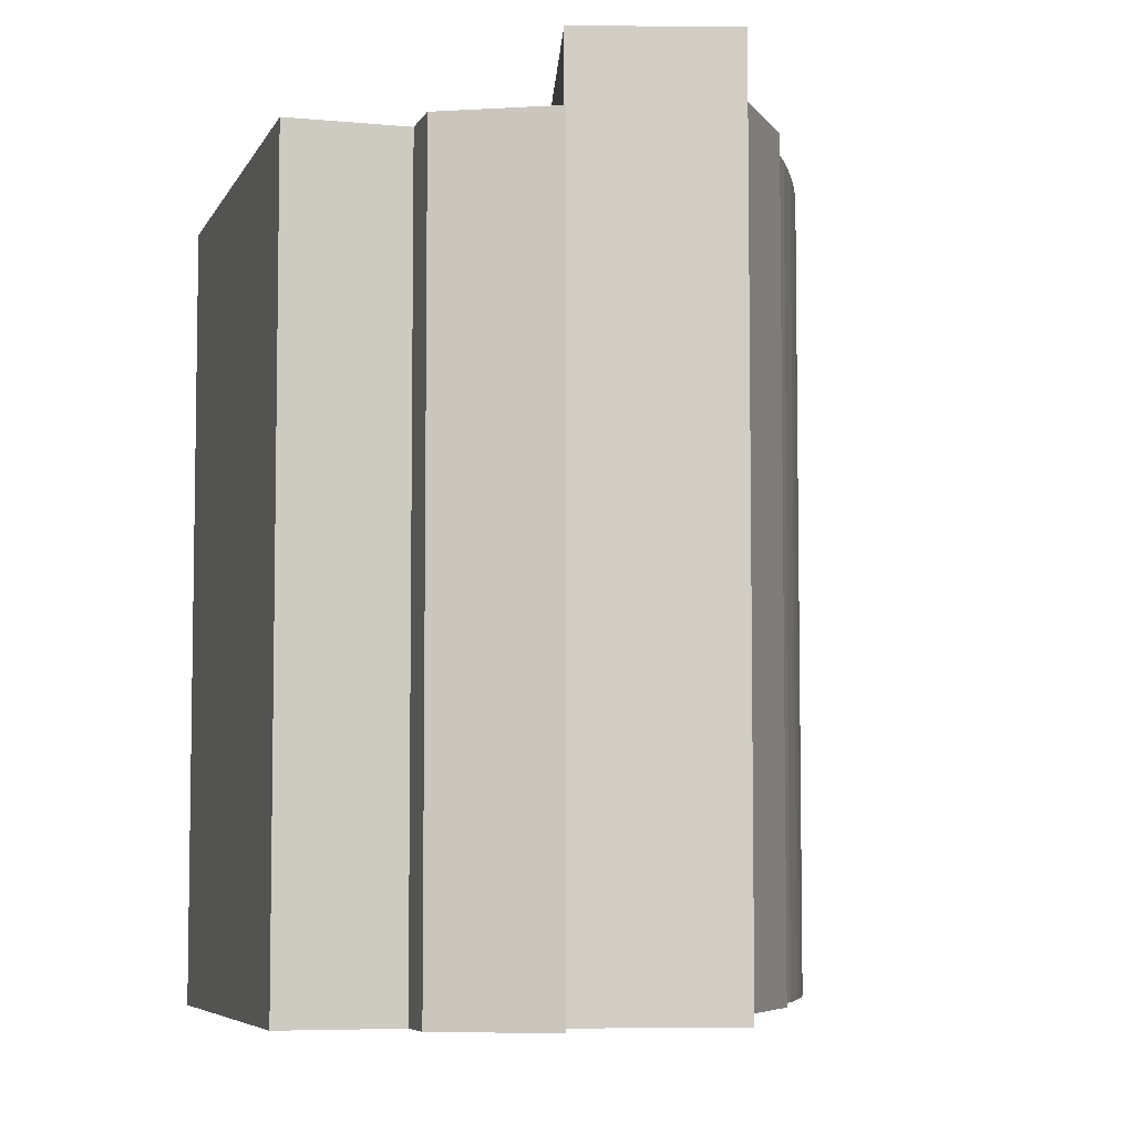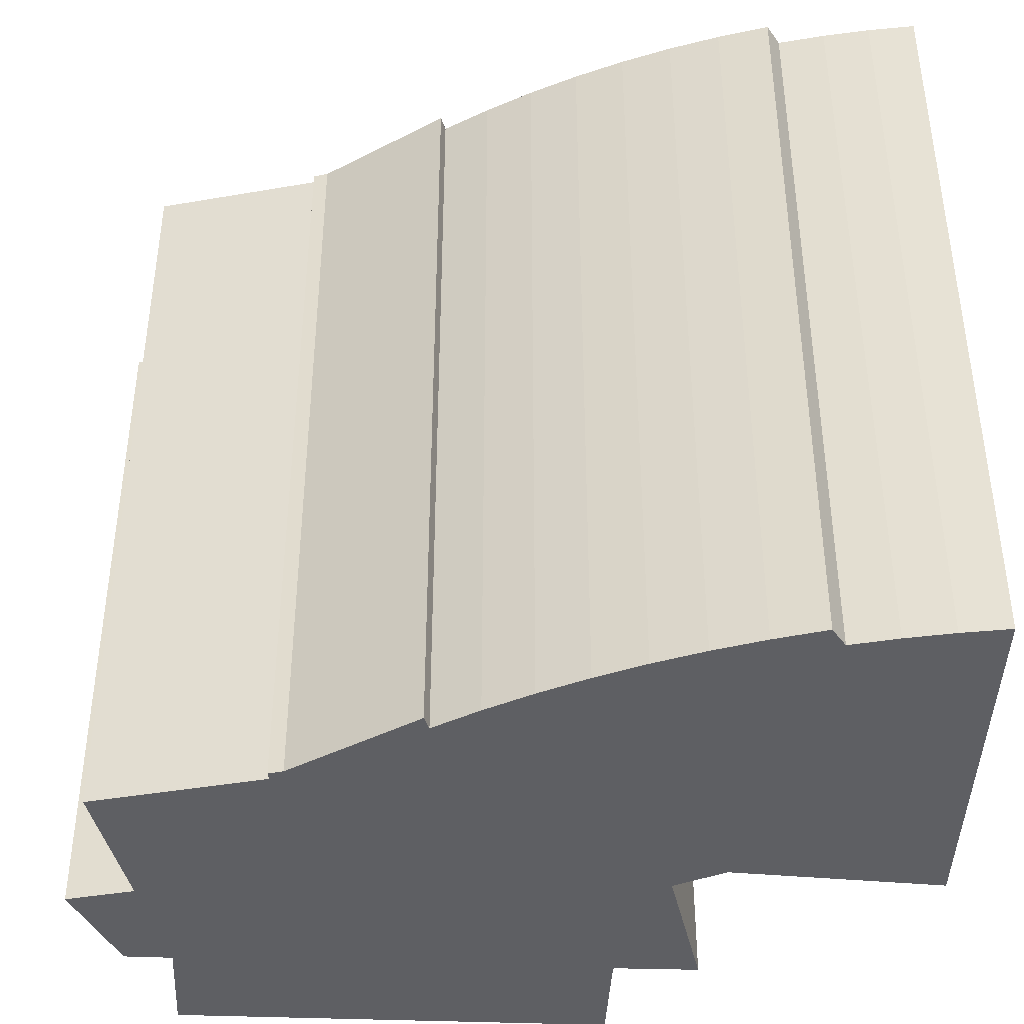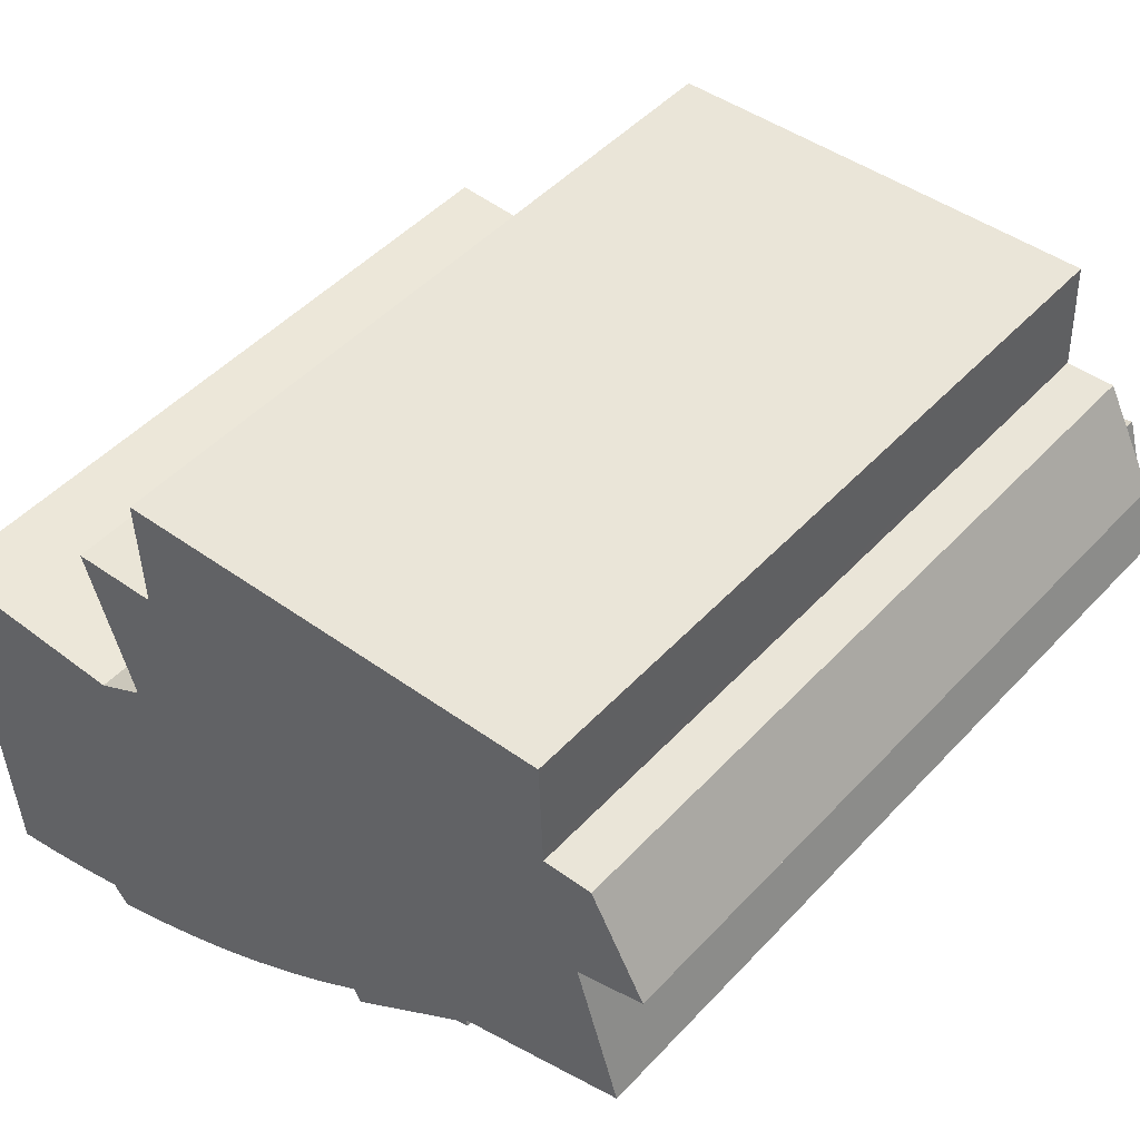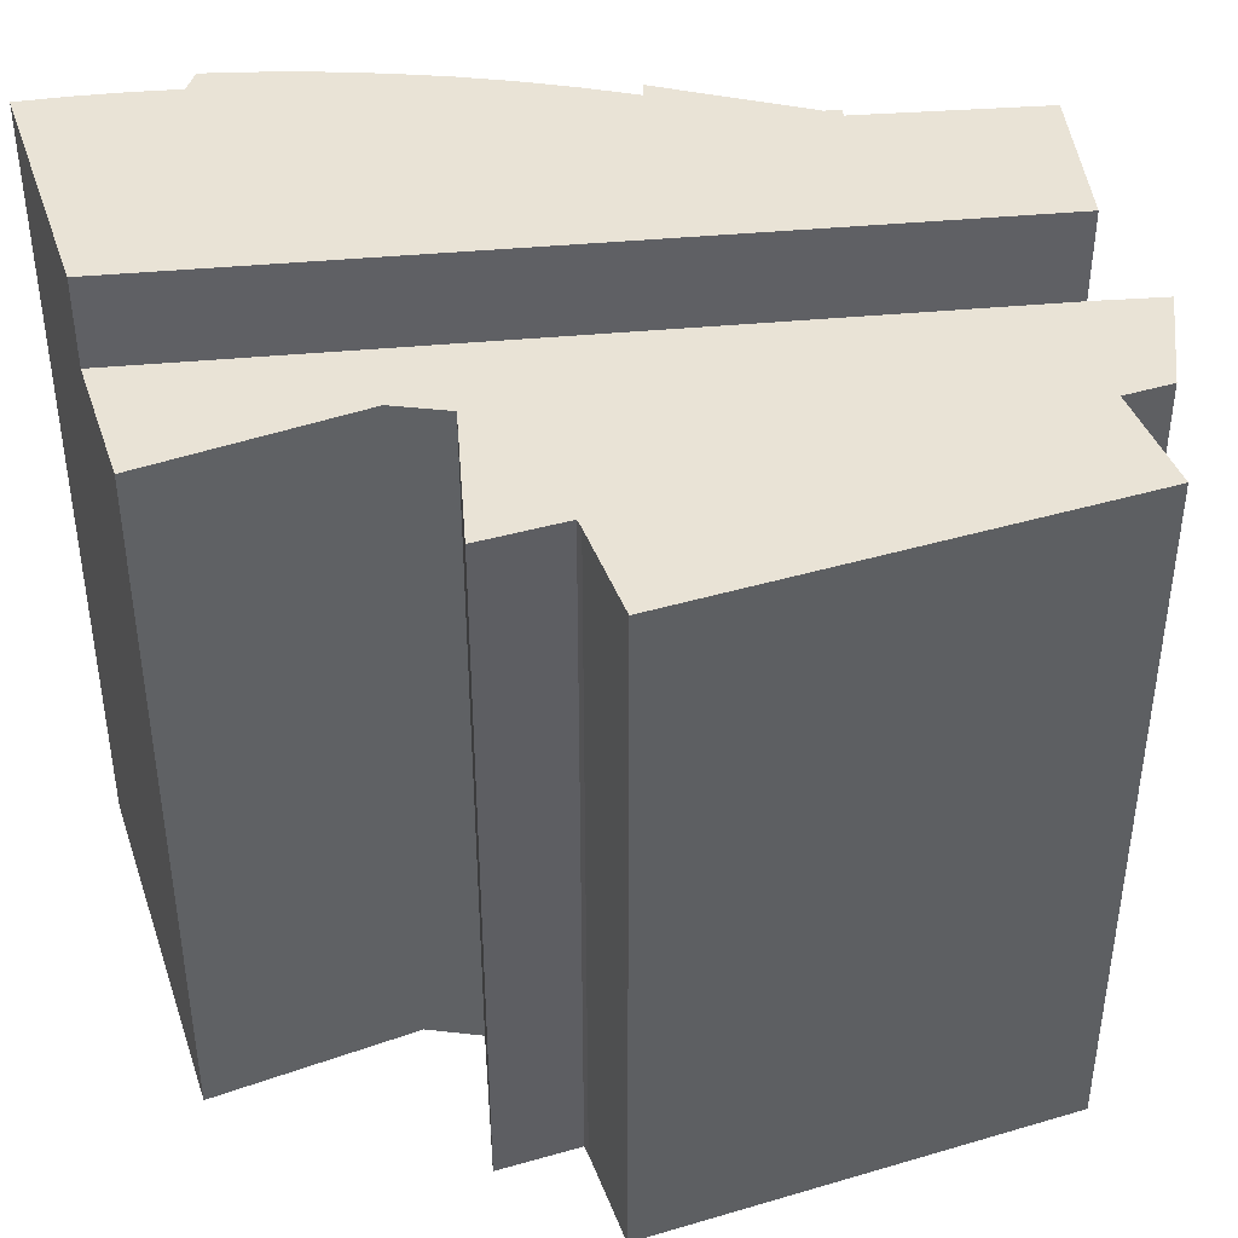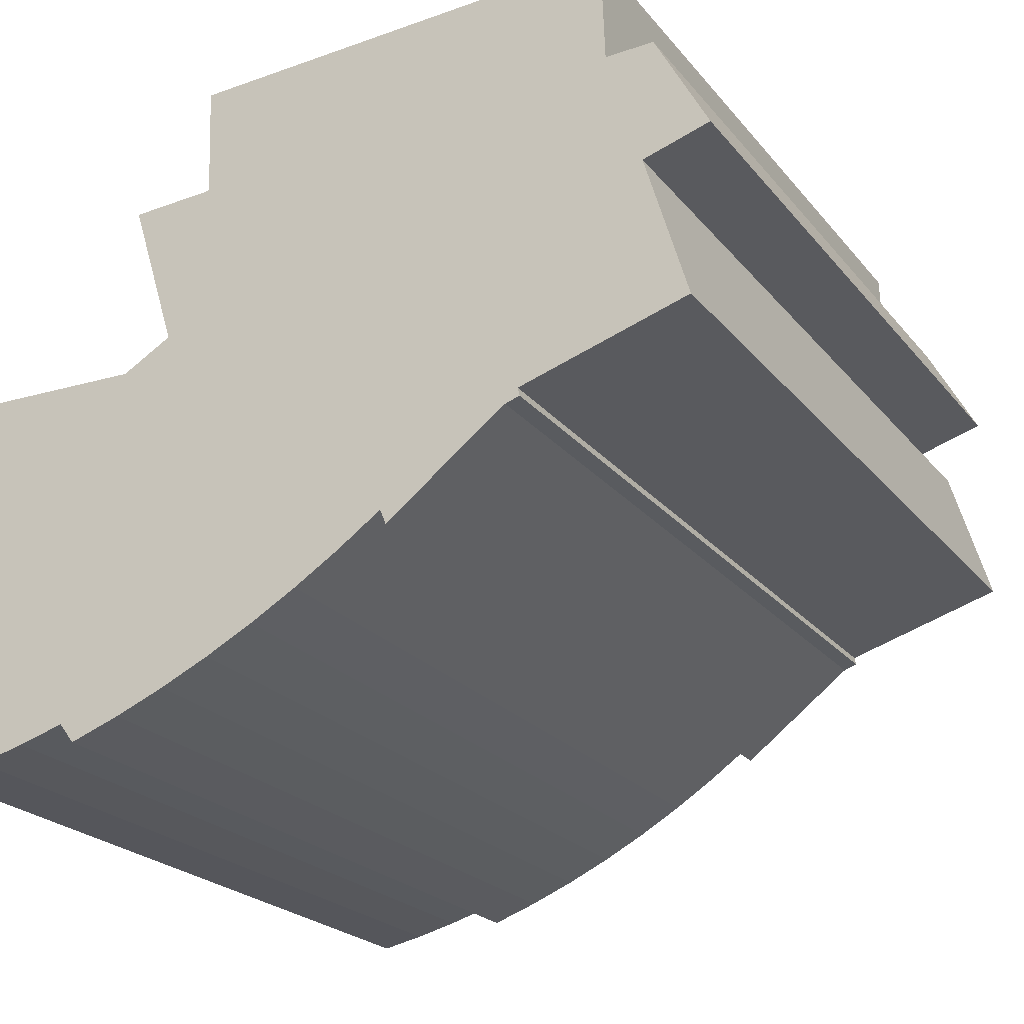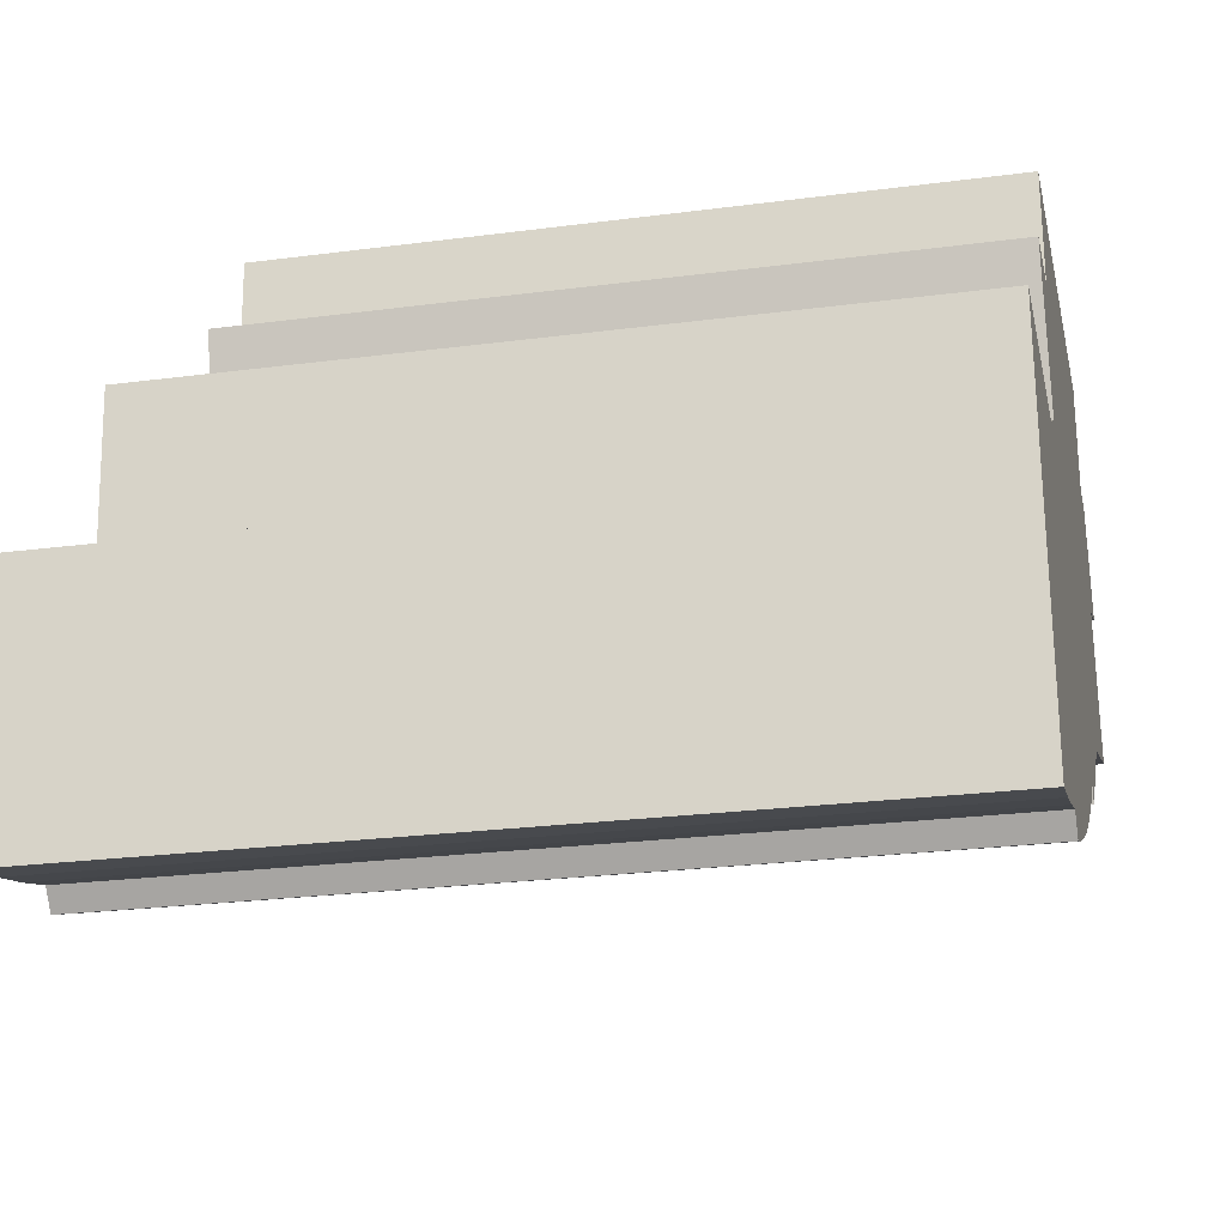
<metadata>
{"format":"obj","ext":"obj","renderer":"f3d","projection":"perspective","resolution":1024,"background":"white","views":[{"elev":-6.2,"azim":71.8,"up":"+Y"},{"elev":-41.5,"azim":175.1,"up":"+Y"},{"elev":47.8,"azim":40.3,"up":"+Z"},{"elev":42.0,"azim":-21.8,"up":"+Y"},{"elev":-22.8,"azim":28.5,"up":"+Z"},{"elev":-24.4,"azim":-77.8,"up":"+Z"}]}
</metadata>
<code>
v  6.258 8.965e-18 -0.1464
v  0.0004589 21.56 -0.0006824
v  0 0 0
v  6.259 21.56 -0.1471
v  7.728 -4.185e-17 0.6835
v  7.729 21.56 0.6828
v  6.359 21.56 5.084
v  6.359 -3.113e-16 5.085
v  8.863 -3.19e-16 5.21
v  8.864 21.56 5.209
v  8.871 21.56 5.508
v  8.87 -3.373e-16 5.508
v  8.77 21.56 8.306
v  8.769 -5.086e-16 8.307
v  8.763 21.56 8.503
v  8.762 -5.207e-16 8.504
v  19.47 -5.464e-16 8.924
v  19.47 21.56 8.923
v  21.76 -5.519e-16 9.014
v  21.76 21.56 9.013
v  21.77 -5.416e-16 8.846
v  21.77 21.56 8.845
v  21.87 -3.703e-16 6.048
v  21.87 21.56 6.047
v  21.88 -3.514e-16 5.738
v  21.88 21.56 5.737
v  23.3 -3.543e-16 5.786
v  23.3 21.56 5.785
v  24.89 -1.741e-16 2.843
v  24.89 21.56 2.843
v  22.9 21.56 2.243
v  22.9 -1.374e-16 2.244
v  0.2612 21.56 -3.999
v  0.2608 2.448e-16 -3.998
v  0.1599 21.56 -2.445
v  0.1594 1.497e-16 -2.444
v  0.2613 24.12 -3.999
v  22.9 24.12 2.243
v  24.18 1.25e-16 -2.042
v  24.18 24.12 -2.042
v  19.16 24.12 -3.554
v  19.16 2.176e-16 -3.553
v  19.21 2.322e-16 -3.792
v  19.22 24.12 -3.793
v  18.79 24.12 -3.932
v  18.79 2.407e-16 -3.931
v  15.2 4.048e-16 -6.61
v  15.2 24.12 -6.611
v  15.03 24.12 -6.177
v  15.03 3.782e-16 -6.177
v  13.74 4.326e-16 -7.065
v  13.74 24.12 -7.066
v  12.41 24.12 -7.898
v  12.41 4.835e-16 -7.897
v  11.04 24.12 -8.669
v  11.04 5.308e-16 -8.669
v  9.645 24.12 -9.38
v  9.645 5.743e-16 -9.379
v  8.218 24.12 -10.03
v  8.217 6.14e-16 -10.03
v  6.763 24.12 -10.61
v  6.762 6.497e-16 -10.61
v  5.284 24.12 -11.13
v  5.283 6.815e-16 -11.13
v  4.835 24.12 -10.54
v  4.834 6.456e-16 -10.54
v  3.488 24.12 -10.93
v  3.488 6.695e-16 -10.93
v  2.127 24.12 -11.27
v  2.127 6.901e-16 -11.27
v  0.754 24.12 -11.55
v  0.7535 7.073e-16 -11.55
g defaultobject
f 1 2 3
f 2 1 4
f 5 4 1
f 4 5 6
f 7 5 8
f 5 7 6
f 9 7 8
f 7 9 10
f 11 9 12
f 9 11 10
f 13 12 14
f 12 13 11
f 15 14 16
f 14 15 13
f 17 15 16
f 15 17 18
f 19 18 17
f 18 19 20
f 21 20 19
f 20 21 22
f 23 22 21
f 22 23 24
f 25 24 23
f 24 25 26
f 27 26 25
f 26 27 28
f 29 28 27
f 28 29 30
f 31 29 32
f 29 31 30
f 33 32 34
f 32 33 31
f 35 34 36
f 34 35 33
f 2 36 3
f 36 2 35
f 32 37 34
f 37 32 38
f 39 38 32
f 38 39 40
f 41 39 42
f 39 41 40
f 43 41 42
f 41 43 44
f 45 43 46
f 43 45 44
f 47 45 46
f 45 47 48
f 49 47 50
f 47 49 48
f 51 49 50
f 49 51 52
f 53 51 54
f 51 53 52
f 55 54 56
f 54 55 53
f 57 56 58
f 56 57 55
f 59 58 60
f 58 59 57
f 61 60 62
f 60 61 59
f 63 62 64
f 62 63 61
f 65 64 66
f 64 65 63
f 67 66 68
f 66 67 65
f 69 68 70
f 68 69 67
f 71 70 72
f 70 71 69
f 37 72 34
f 72 37 71
f 29 25 32
f 25 29 27
f 32 36 34
f 36 32 1
f 36 1 3
f 1 32 5
f 5 32 8
f 8 32 9
f 9 32 12
f 12 32 14
f 14 32 16
f 16 32 17
f 17 32 25
f 17 25 23
f 17 23 19
f 19 23 21
f 34 39 32
f 39 34 42
f 42 34 43
f 43 34 46
f 46 34 50
f 50 34 51
f 51 34 54
f 54 34 56
f 56 34 58
f 58 34 60
f 60 34 62
f 62 34 64
f 64 34 66
f 66 34 72
f 66 72 68
f 68 72 70
f 47 46 50
f 35 31 33
f 31 35 4
f 4 35 2
f 31 4 6
f 31 6 7
f 31 7 10
f 31 10 11
f 31 11 13
f 31 13 15
f 31 15 18
f 31 18 26
f 26 18 24
f 24 18 22
f 22 18 20
f 26 30 31
f 30 26 28
f 38 71 37
f 71 38 69
f 69 38 67
f 67 38 65
f 65 38 63
f 63 38 61
f 61 38 59
f 59 38 57
f 57 38 55
f 55 38 53
f 53 38 52
f 52 38 49
f 49 38 48
f 48 38 45
f 45 38 41
f 41 38 40
f 44 45 41

</code>
